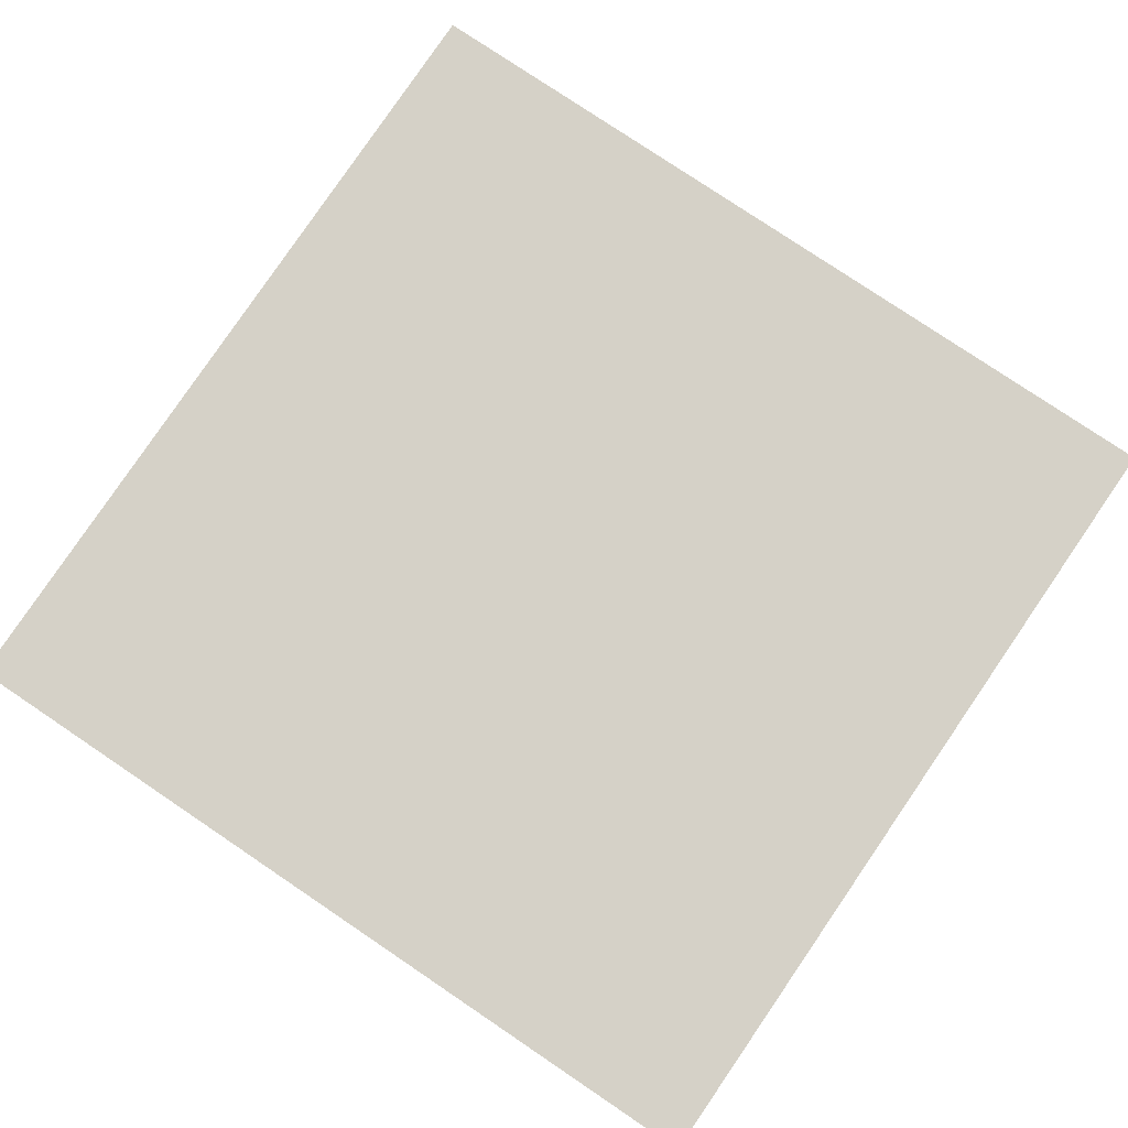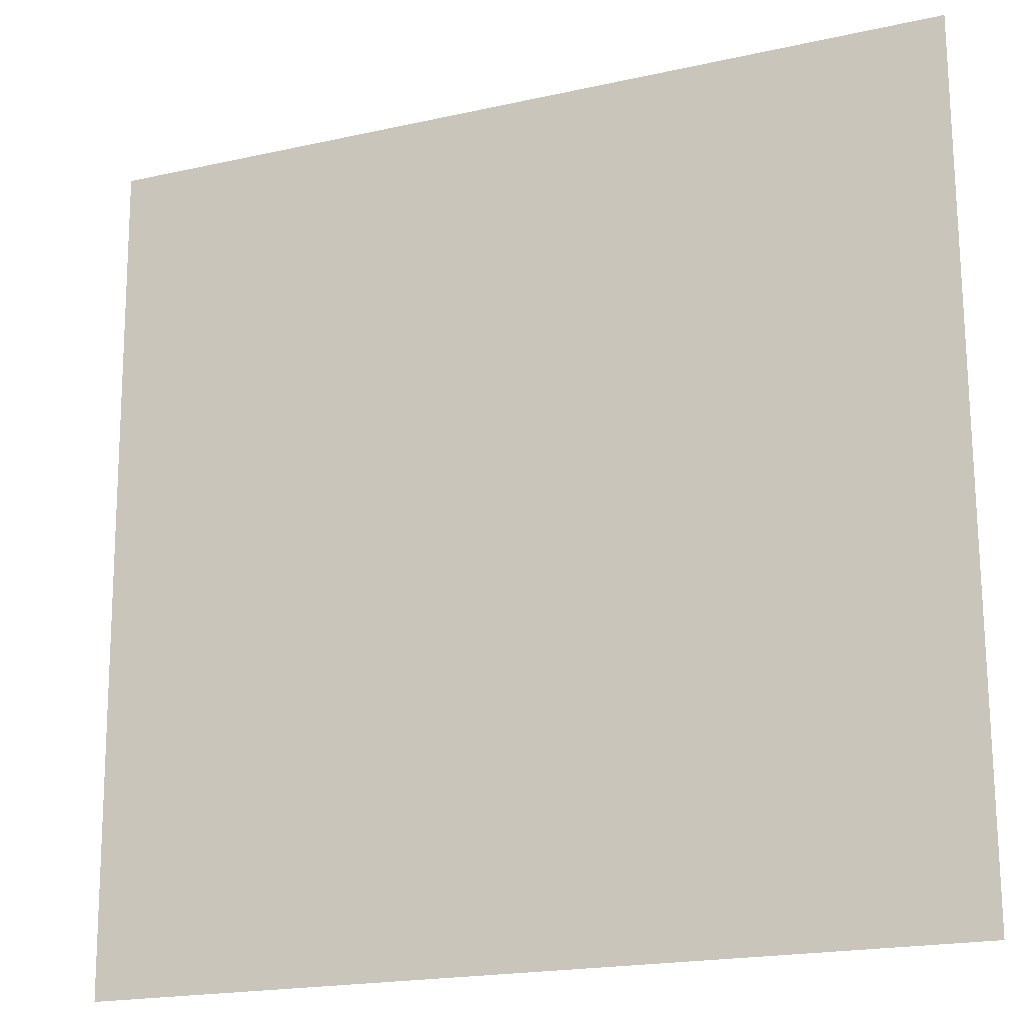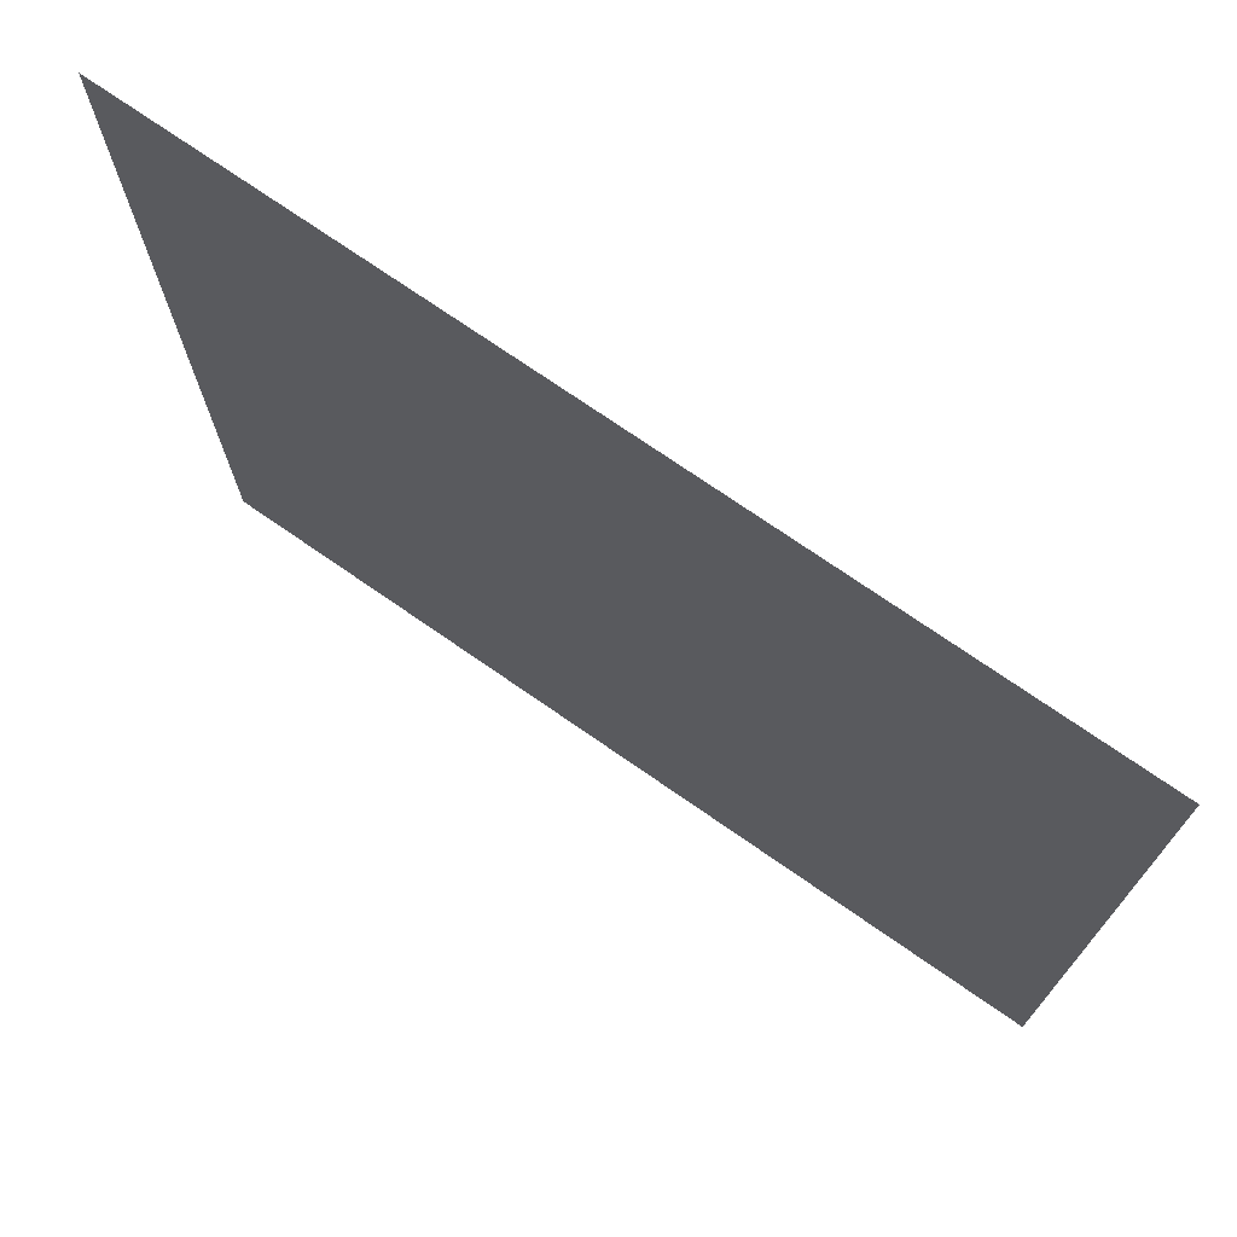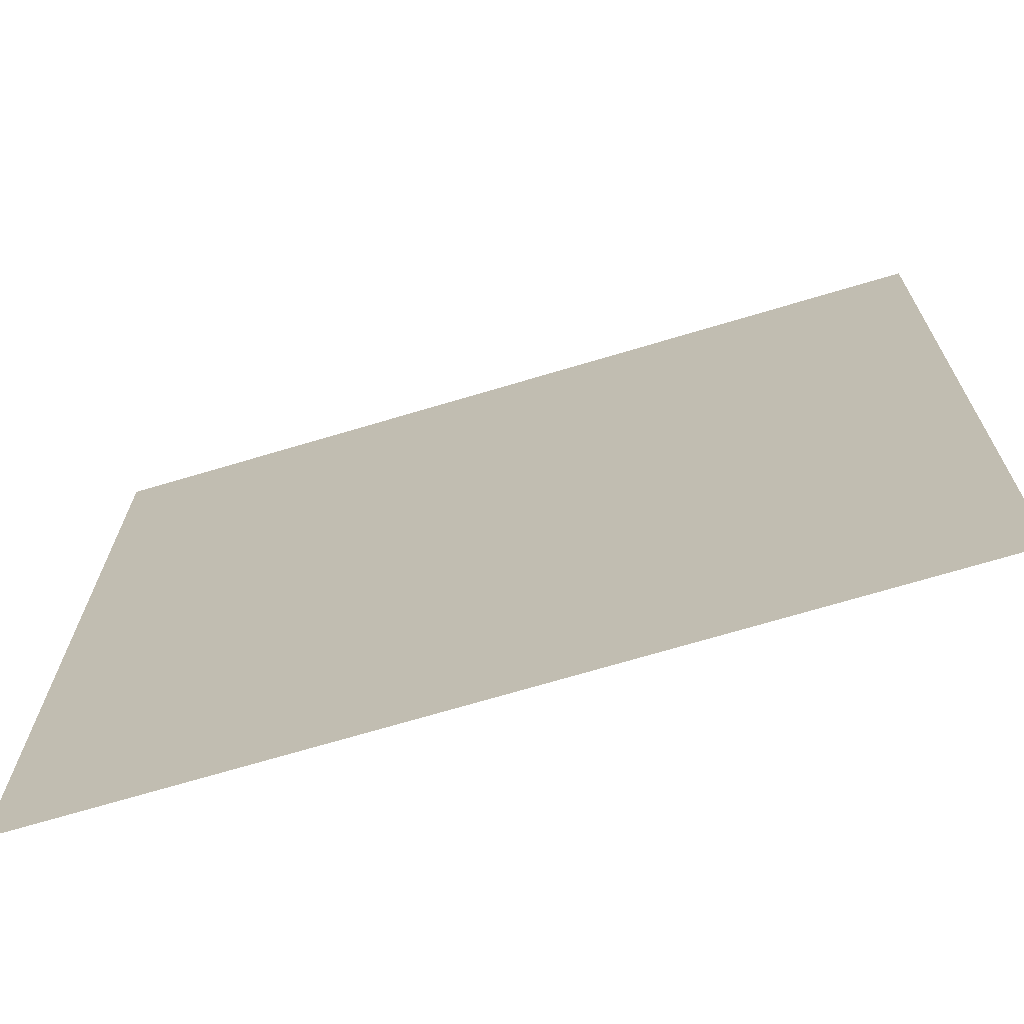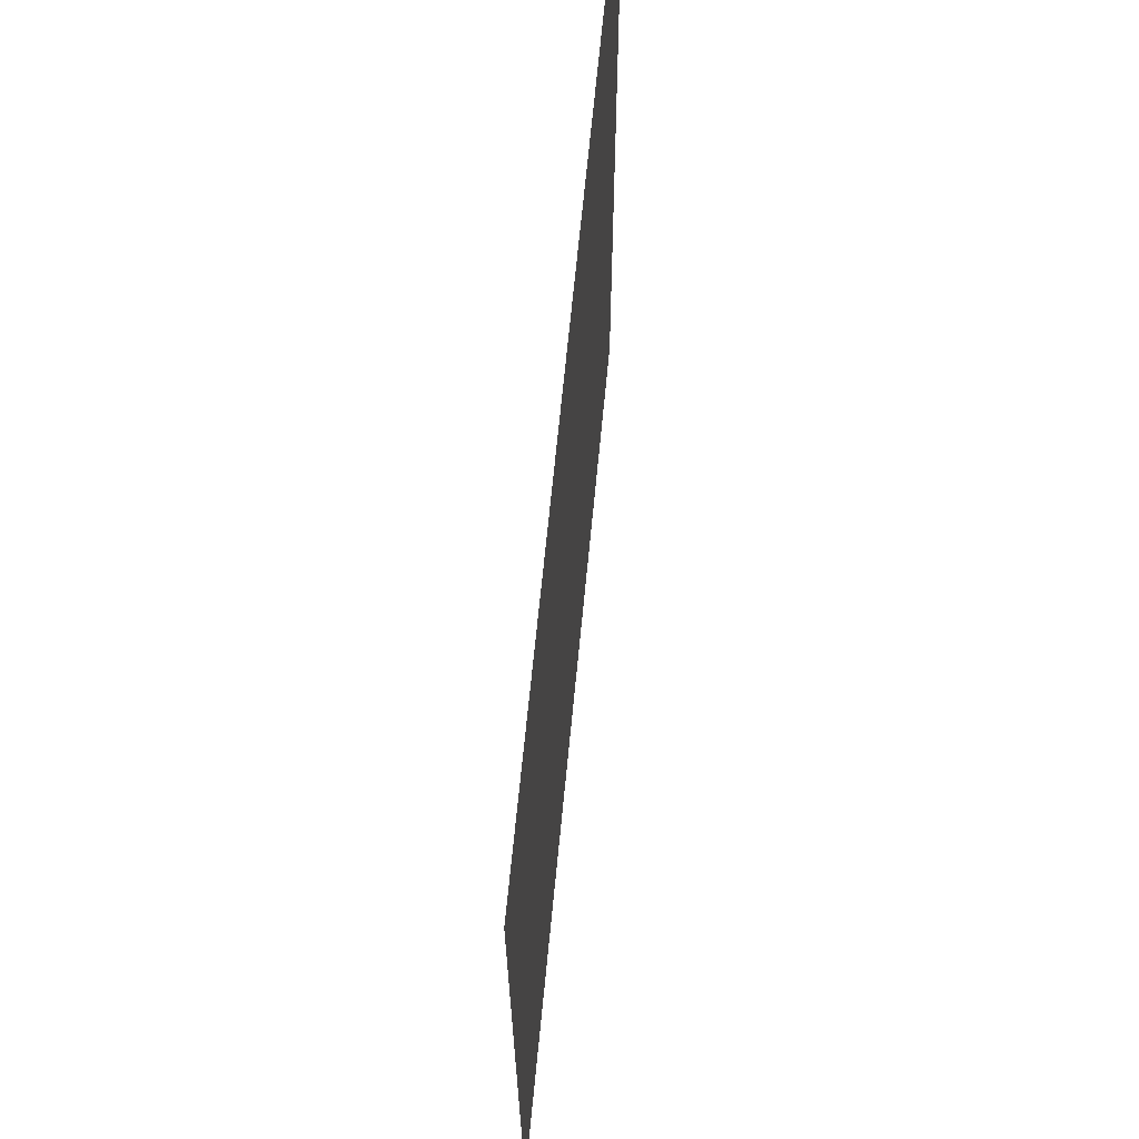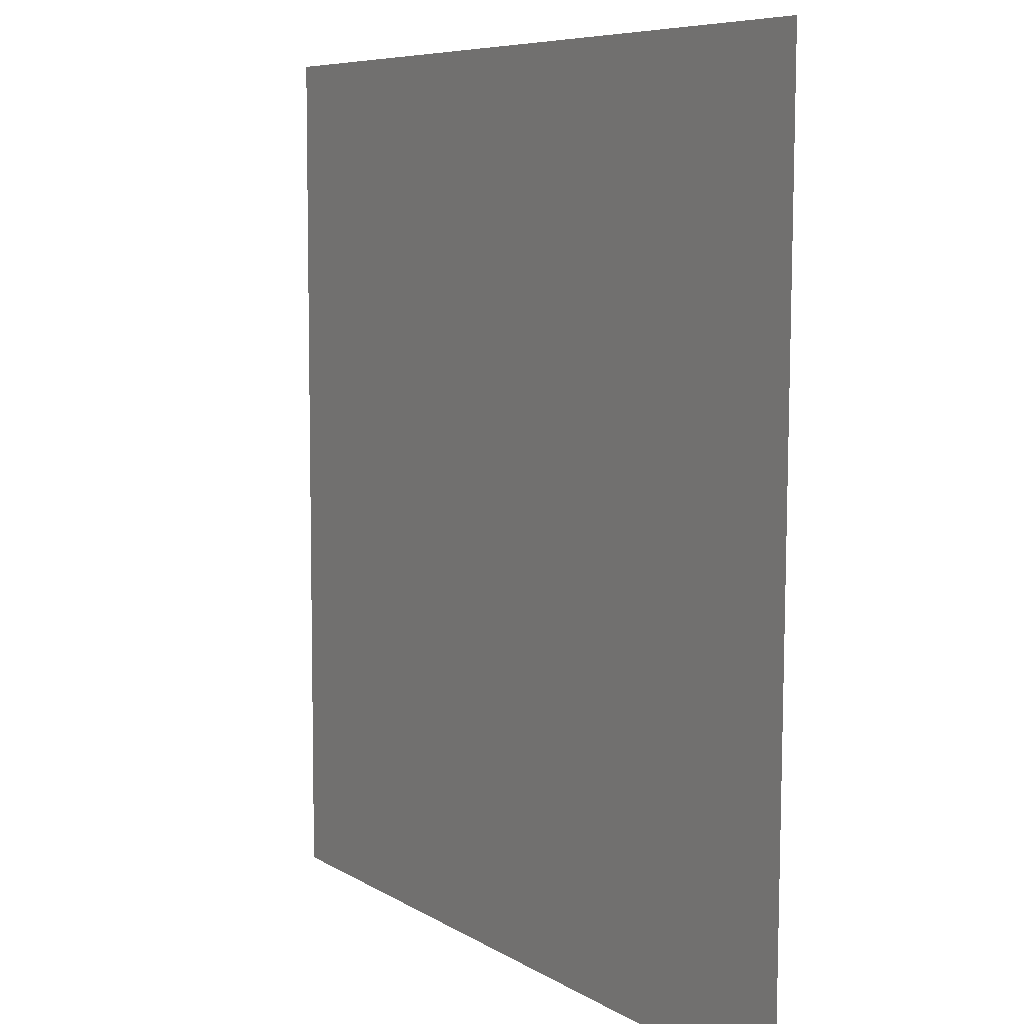
<metadata>
{"format":"obj","ext":"obj","renderer":"f3d","projection":"perspective","resolution":1024,"background":"white","views":[{"elev":79.4,"azim":33.9,"up":"+Z"},{"elev":-19.5,"azim":-157.2,"up":"+Y"},{"elev":73.3,"azim":-145.2,"up":"+Y"},{"elev":-71.0,"azim":16.6,"up":"+Y"},{"elev":66.8,"azim":95.5,"up":"+Y"},{"elev":7.0,"azim":59.9,"up":"+Y"}]}
</metadata>
<code>
g default
v 27.32 -27.44 27.5
v -27.64 27.44 27.5
v 27.96 27.44 27.5
v -27.64 -27.44 27.5
g cbox_back:Mesh
f 1 2 3
f 1 4 2

</code>
